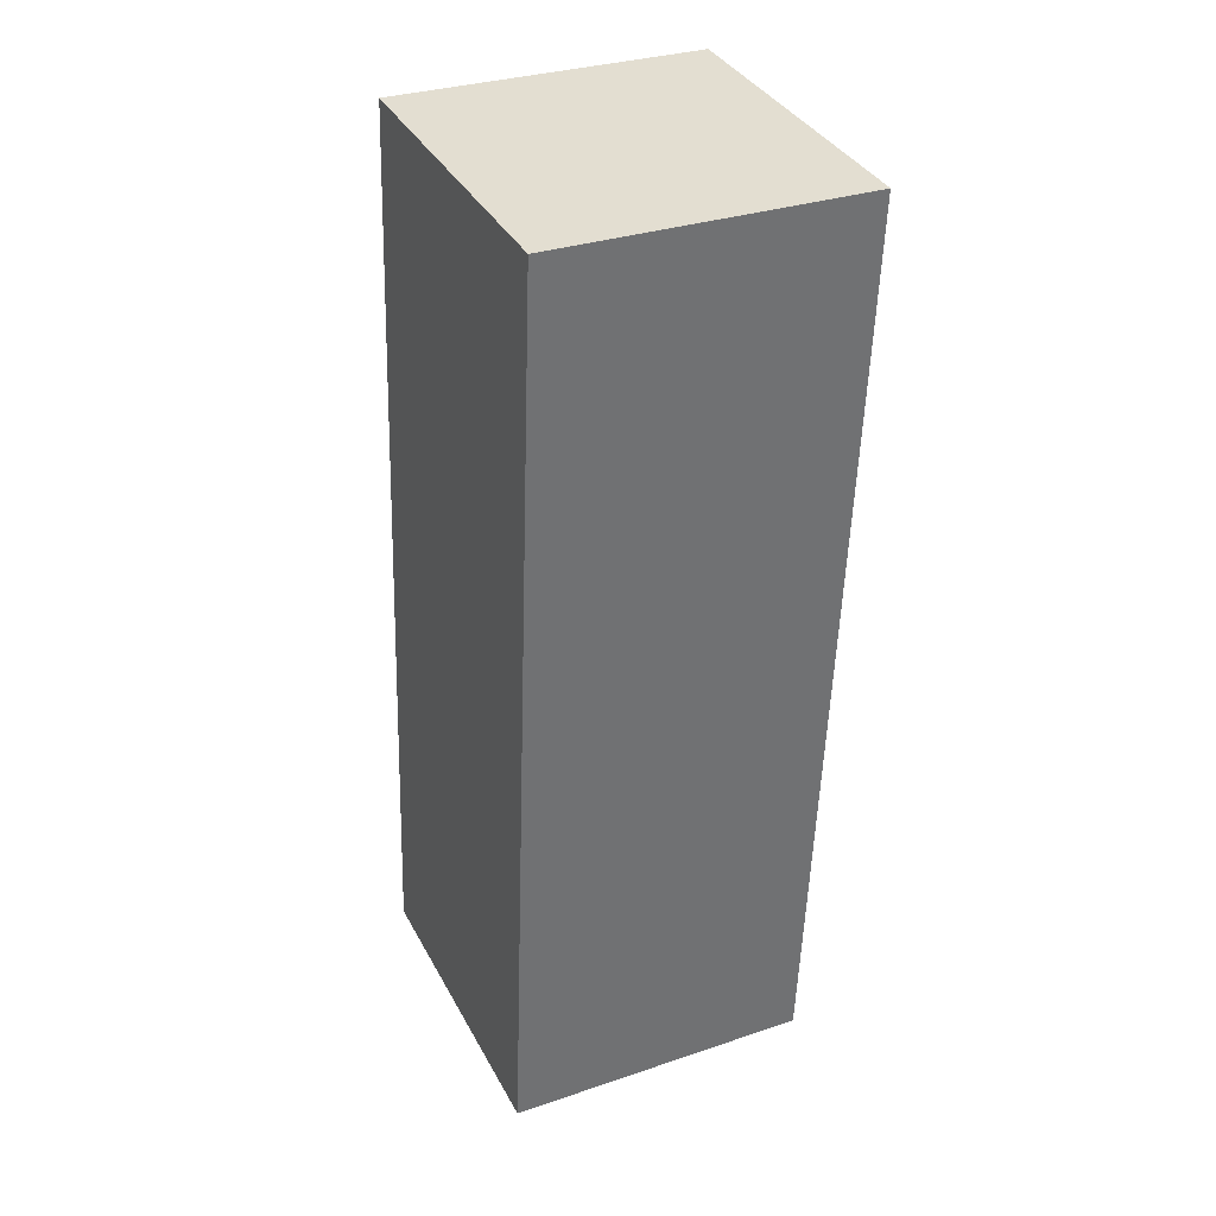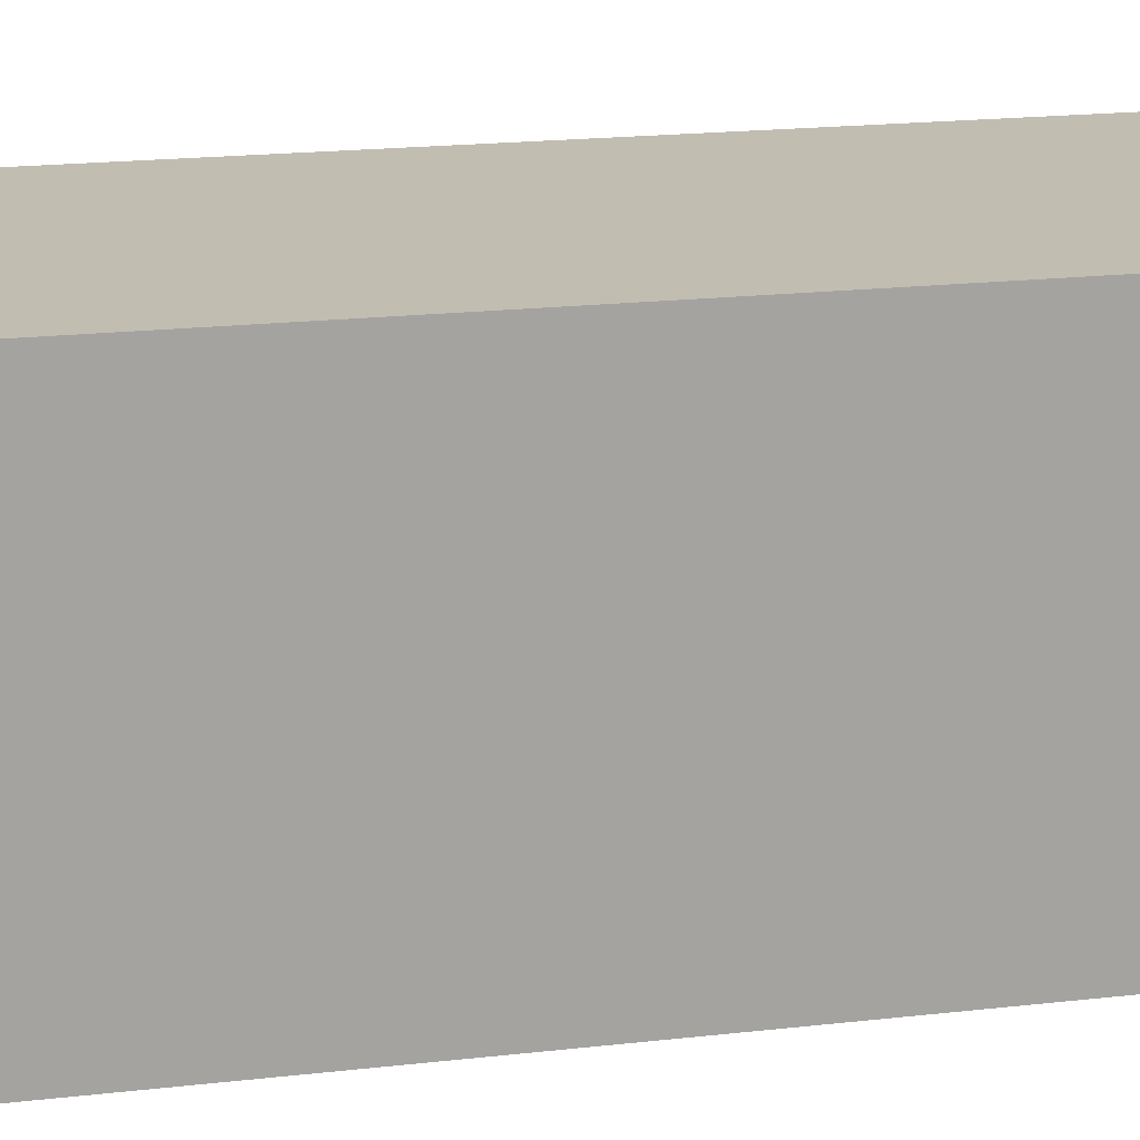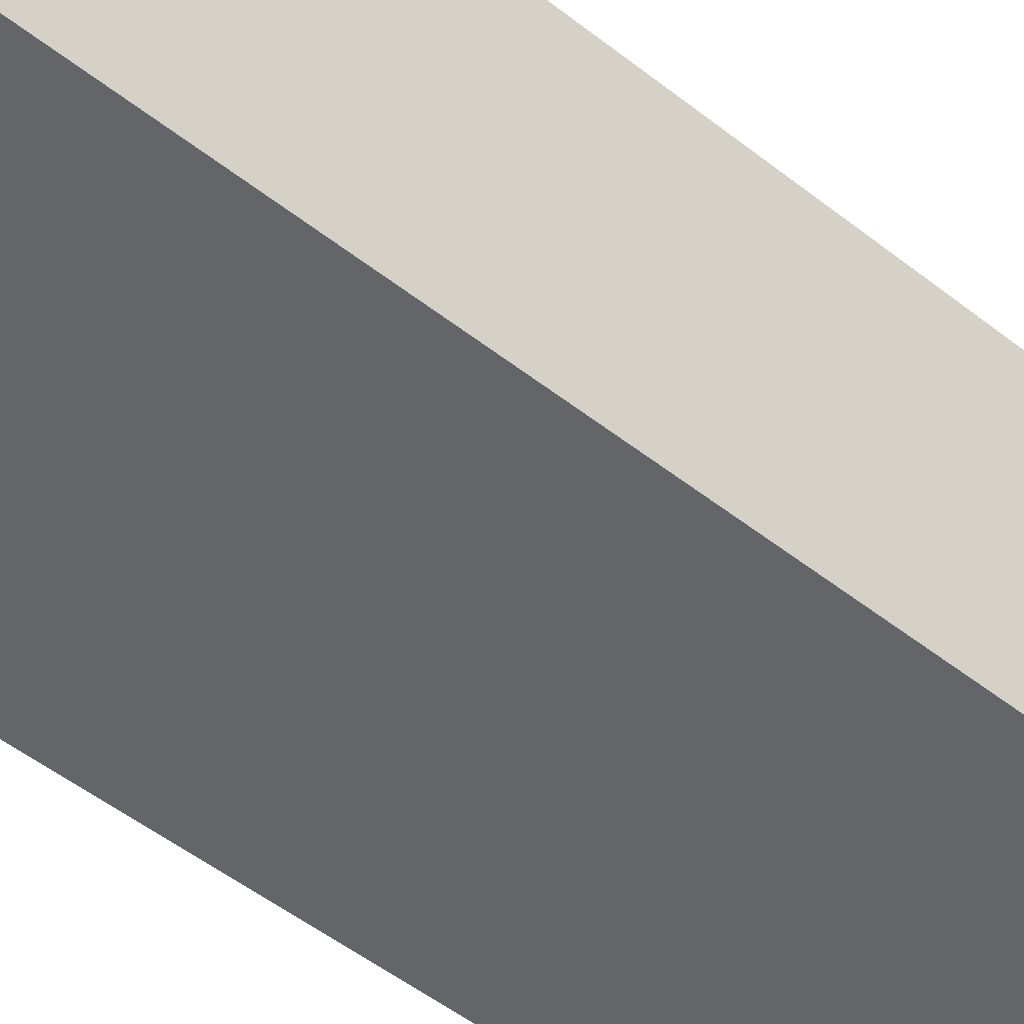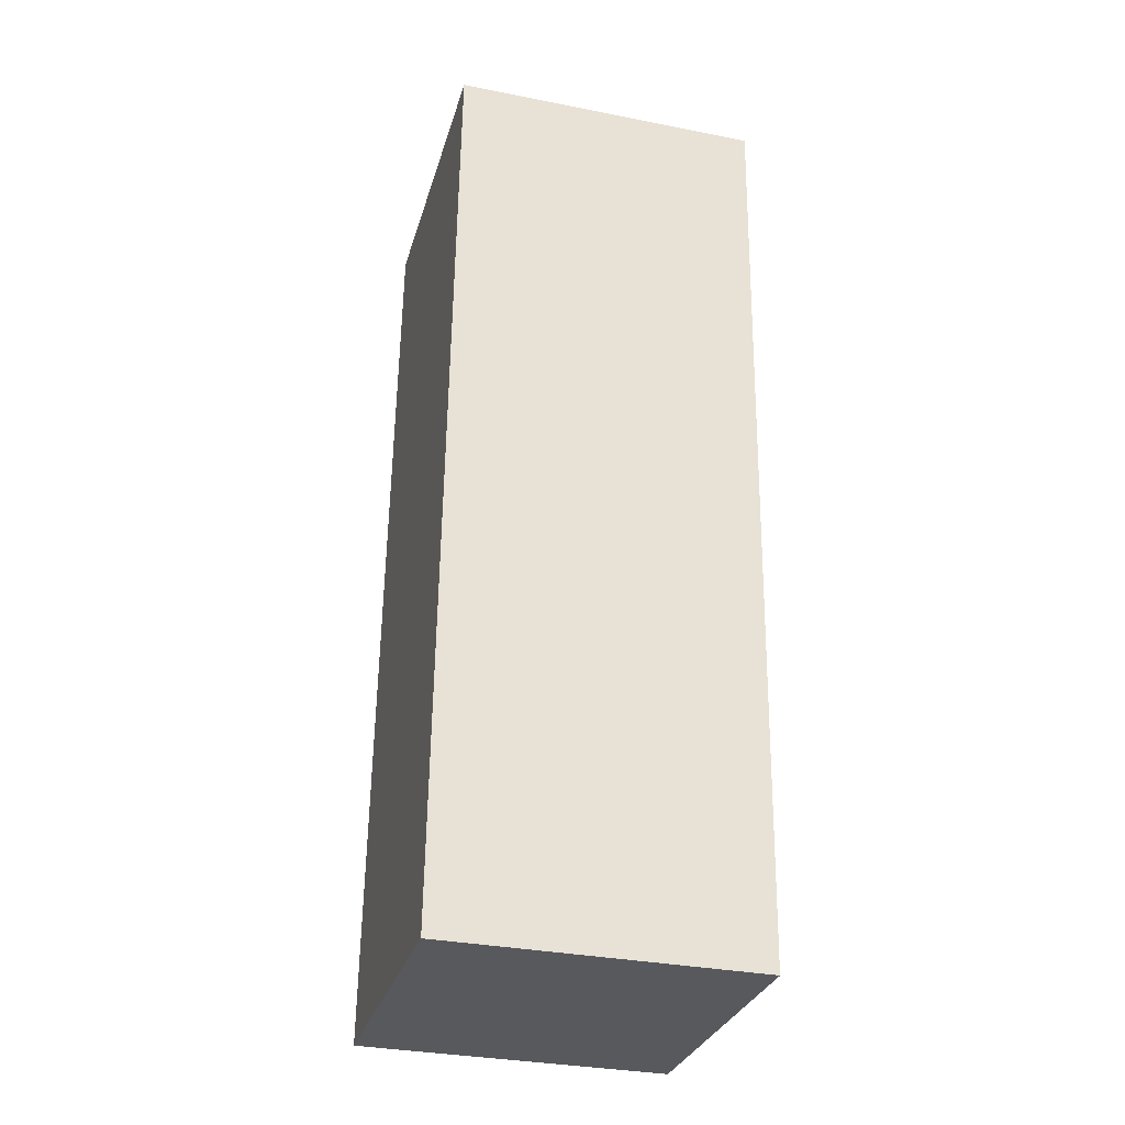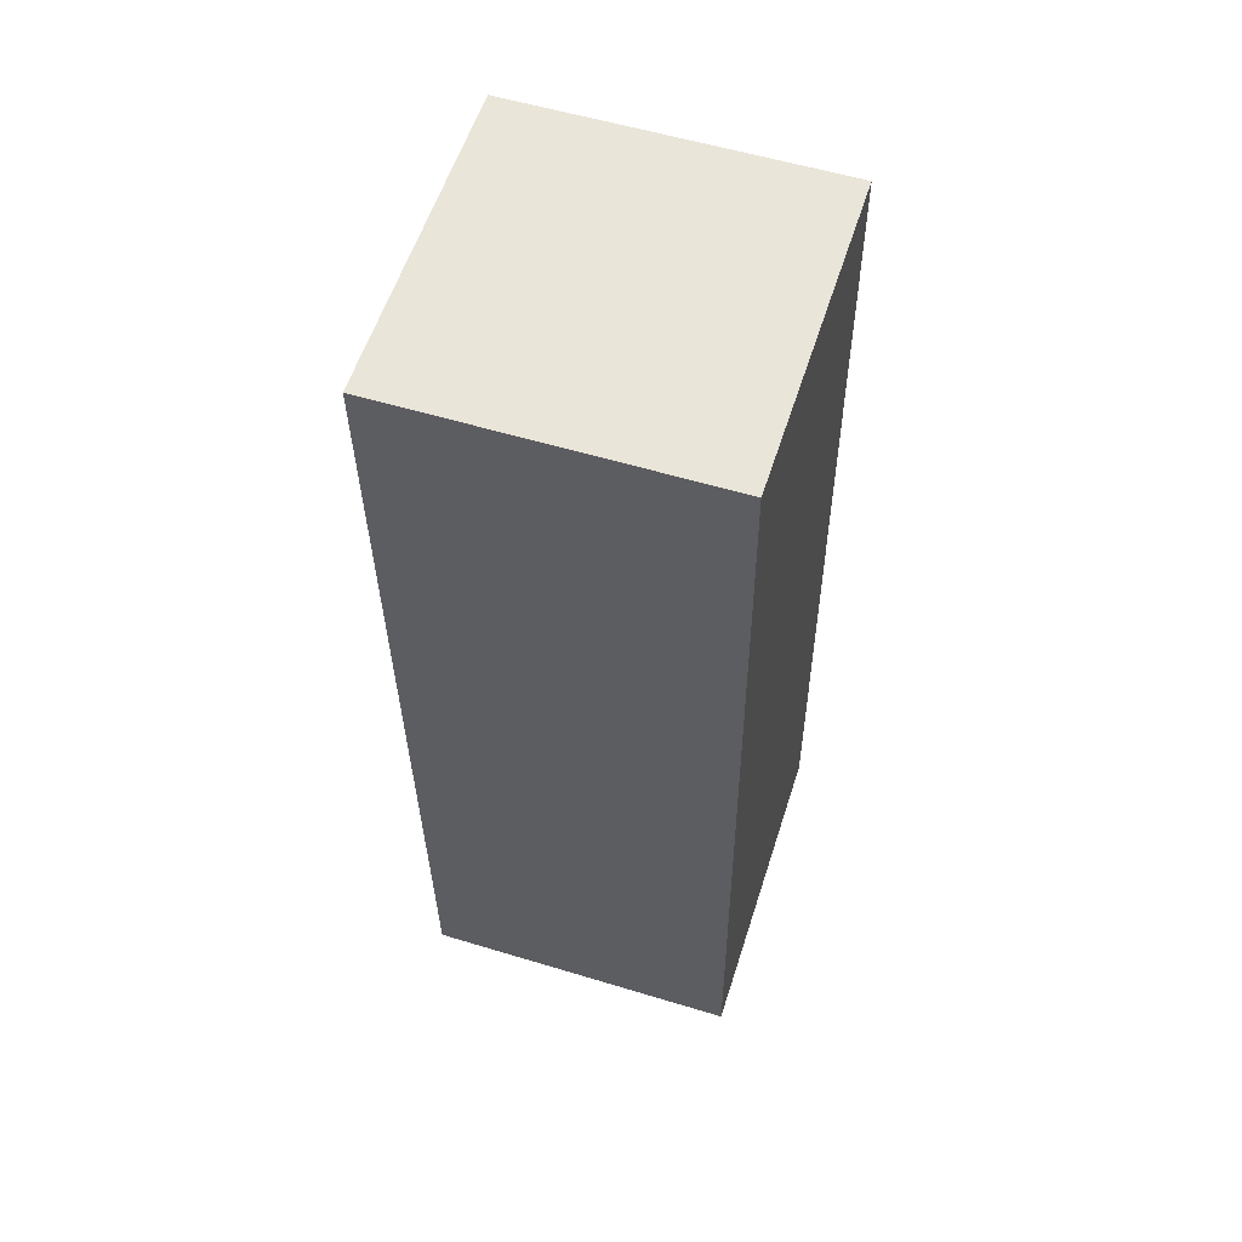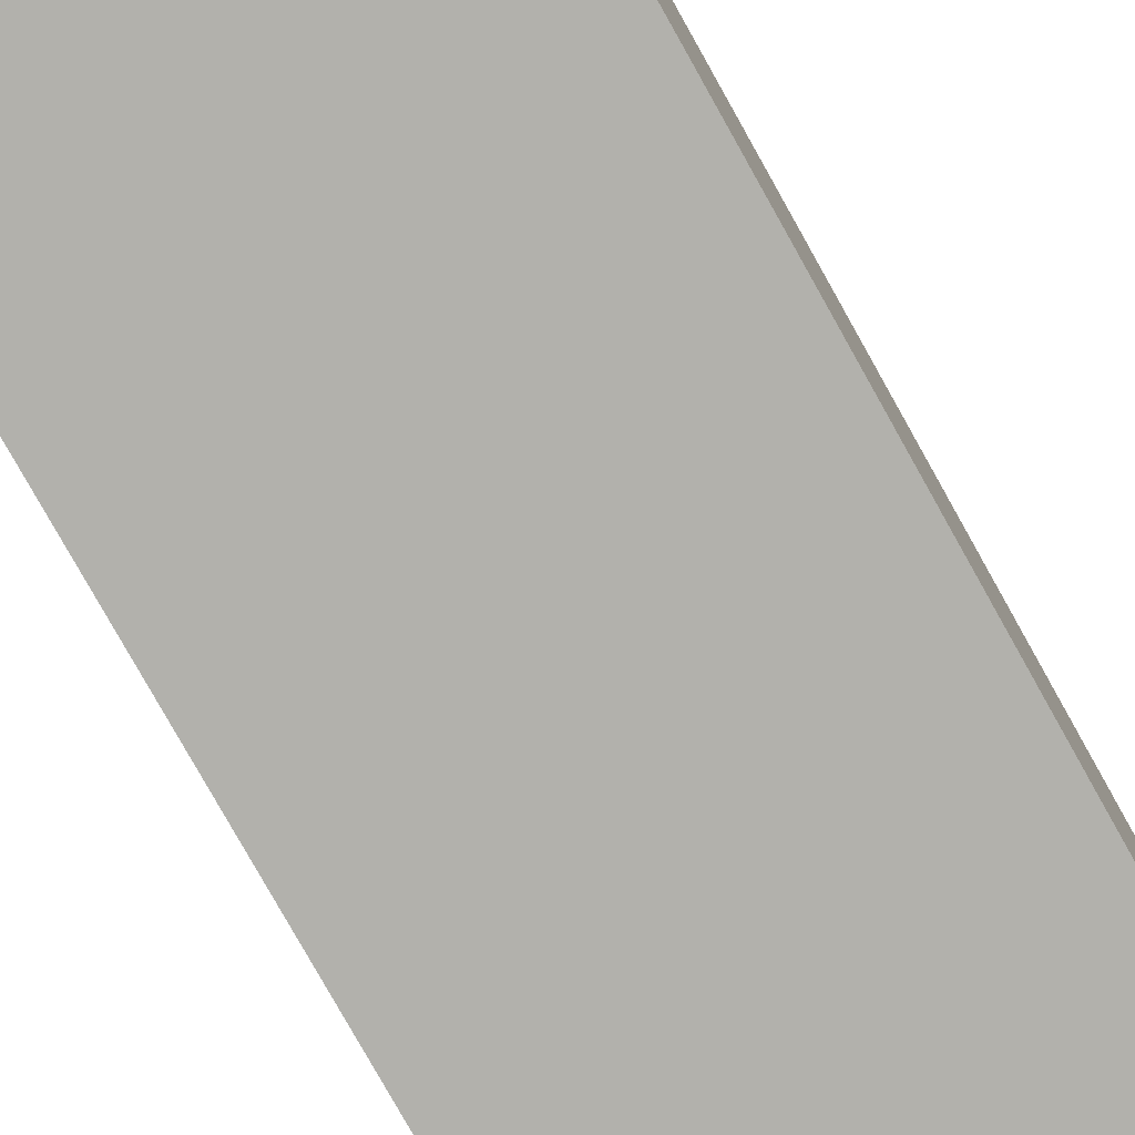
<metadata>
{"format":"obj","ext":"obj","renderer":"f3d","projection":"perspective","resolution":1024,"background":"white","views":[{"elev":36.8,"azim":154.6,"up":"+Z"},{"elev":16.9,"azim":-106.5,"up":"+Y"},{"elev":-51.2,"azim":-132.6,"up":"+Y"},{"elev":-32.2,"azim":-105.3,"up":"+Z"},{"elev":55.5,"azim":-72.4,"up":"+Z"},{"elev":-79.1,"azim":27.1,"up":"+Y"}]}
</metadata>
<code>
o arm.left_Cube.004
v 0.7214 4.805 1.971
v 0.8119 4.813 -0.4275
v 0.7206 4.005 1.968
v 0.8111 4.013 -0.4301
v 1.521 4.804 2.001
v 1.611 4.812 -0.3973
v 1.52 4.004 1.998
v 1.611 4.012 -0.4
f 2 3 1
f 4 7 3
f 7 6 5
f 5 2 1
f 7 1 3
f 8 2 6
f 2 4 3
f 4 8 7
f 7 8 6
f 5 6 2
f 7 5 1
f 8 4 2

</code>
